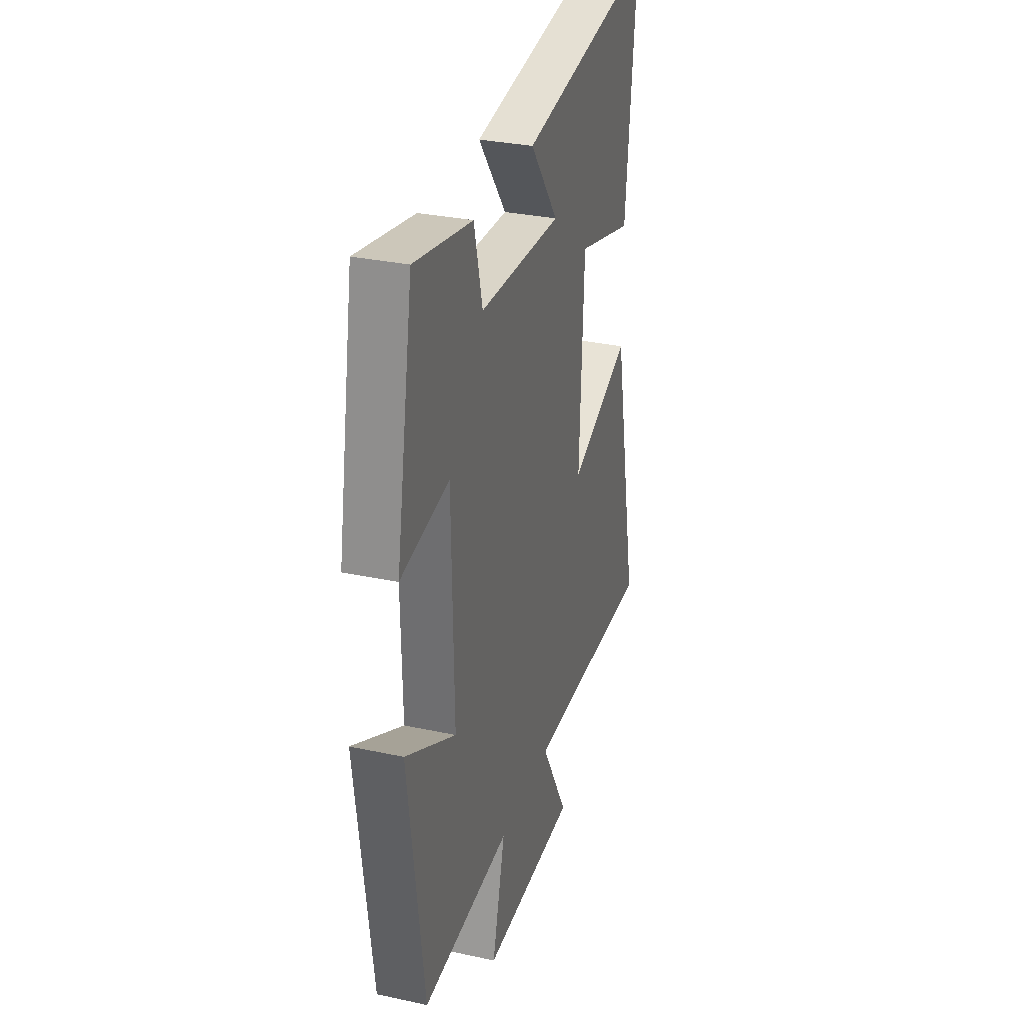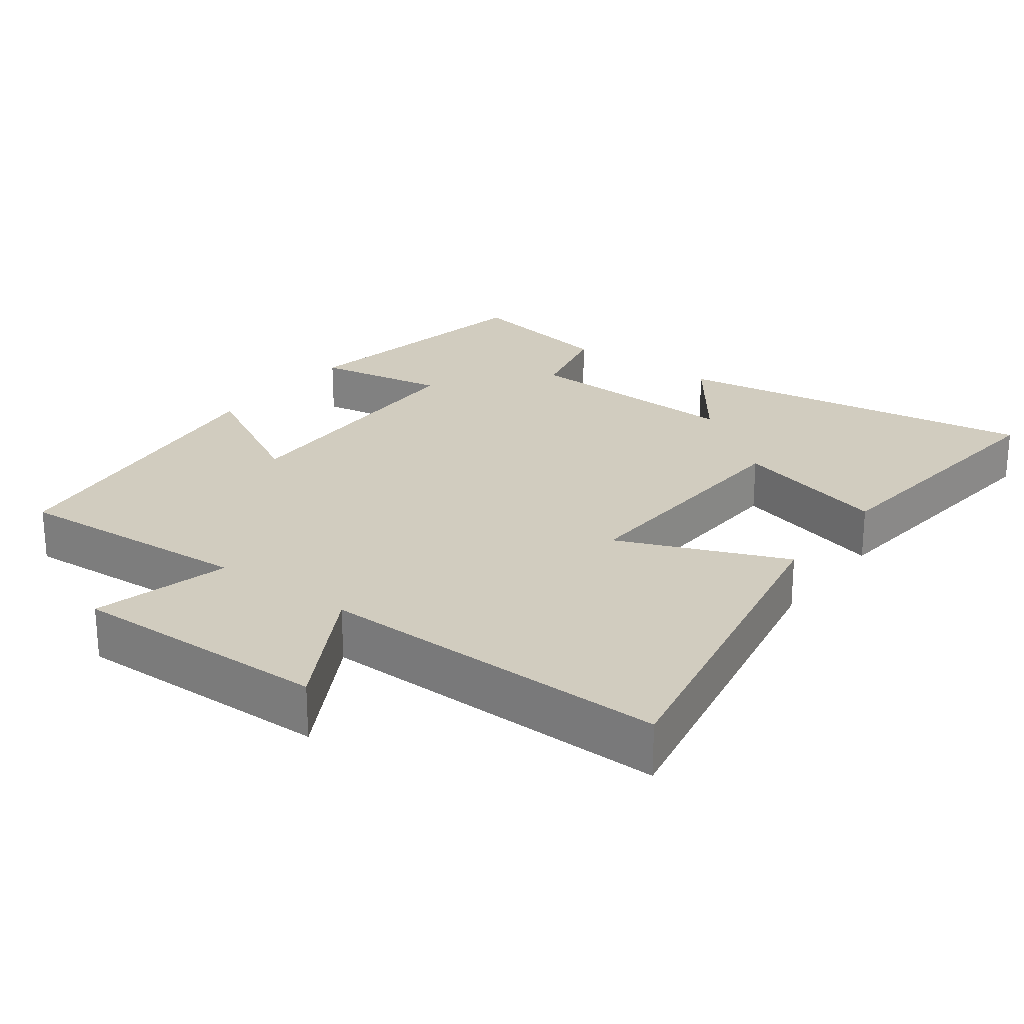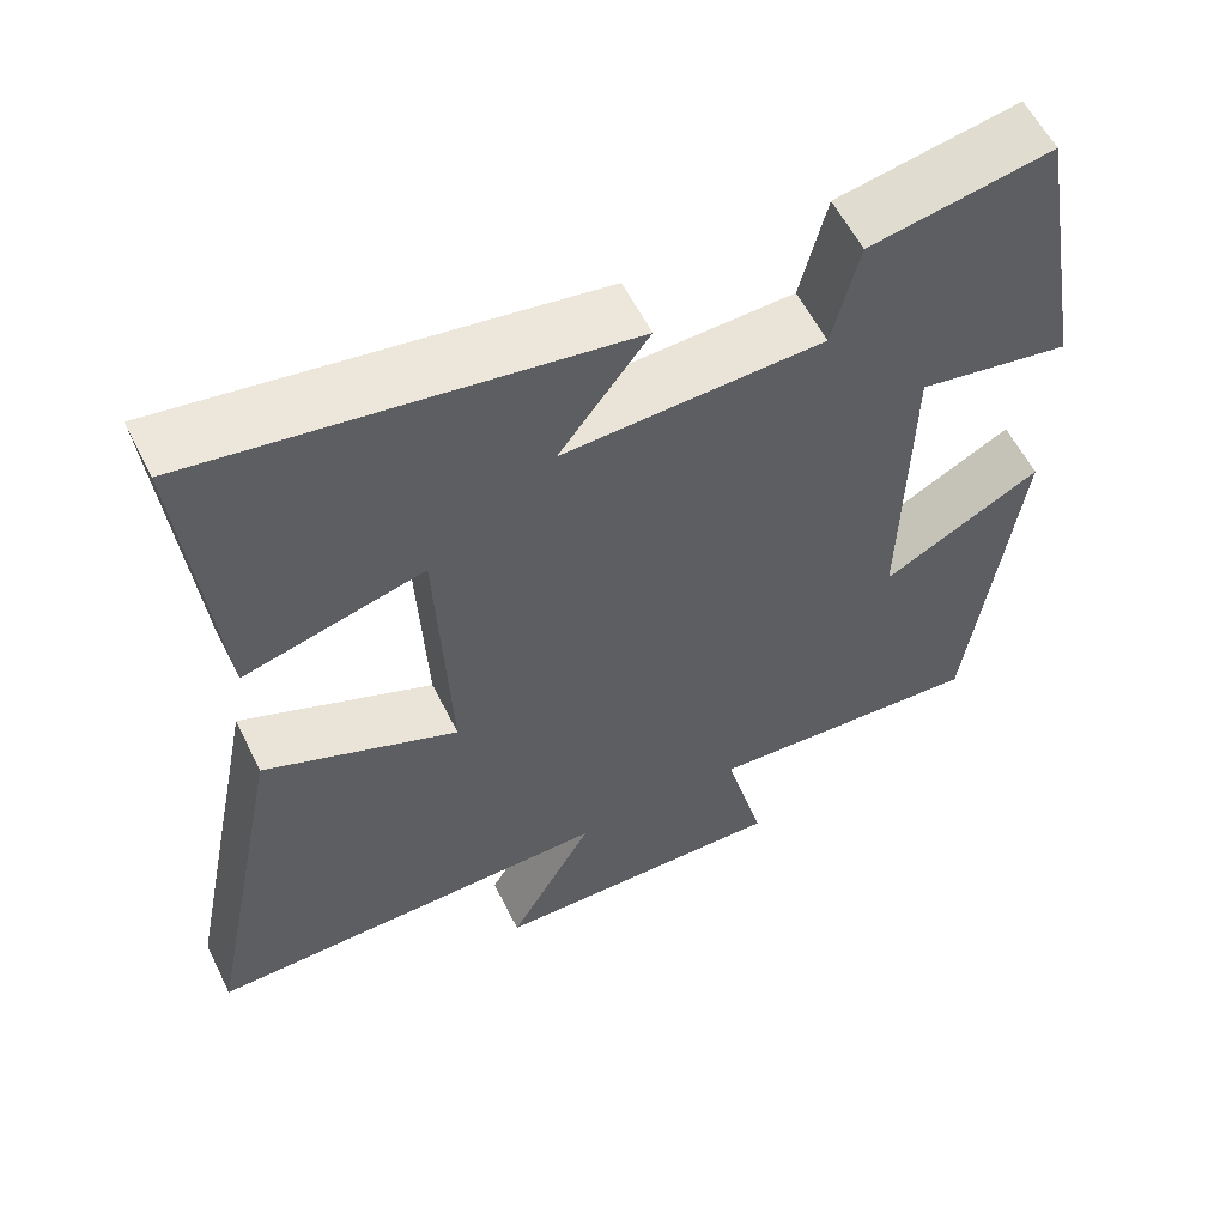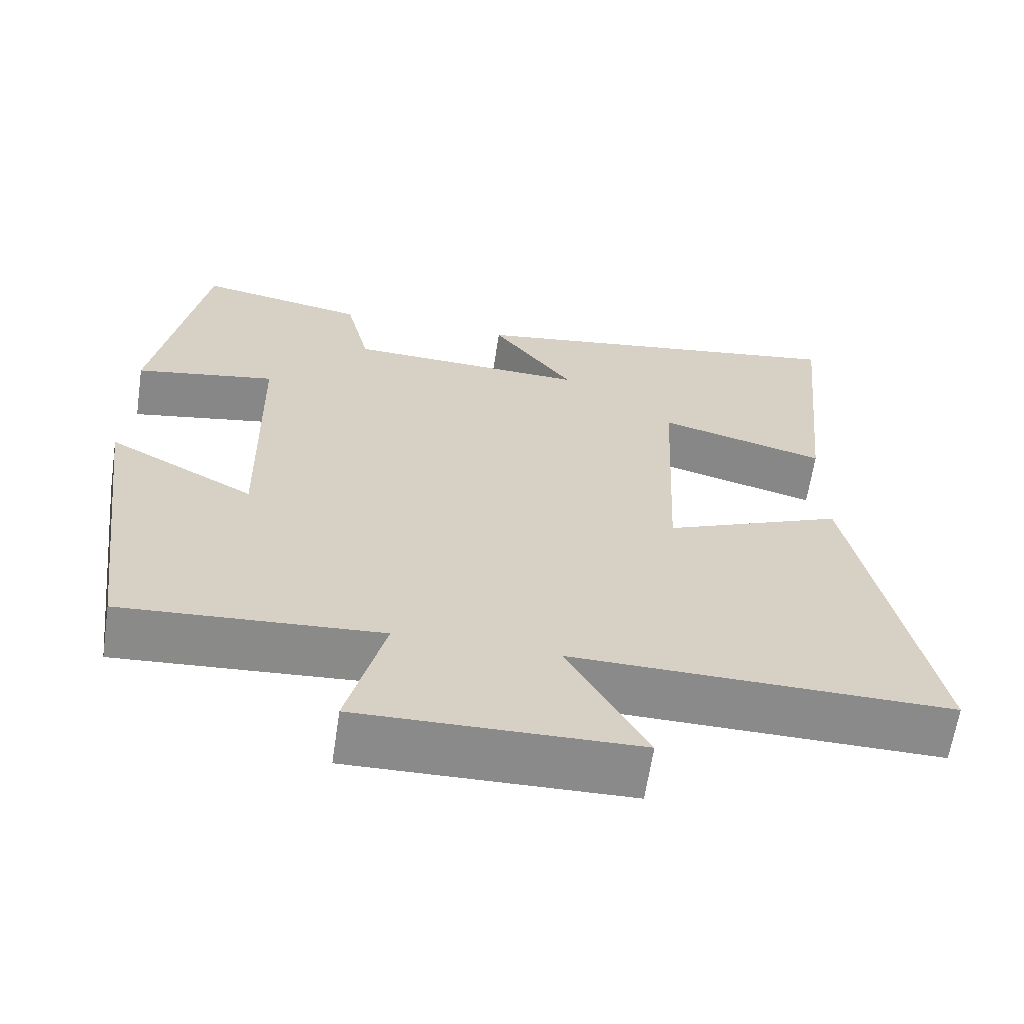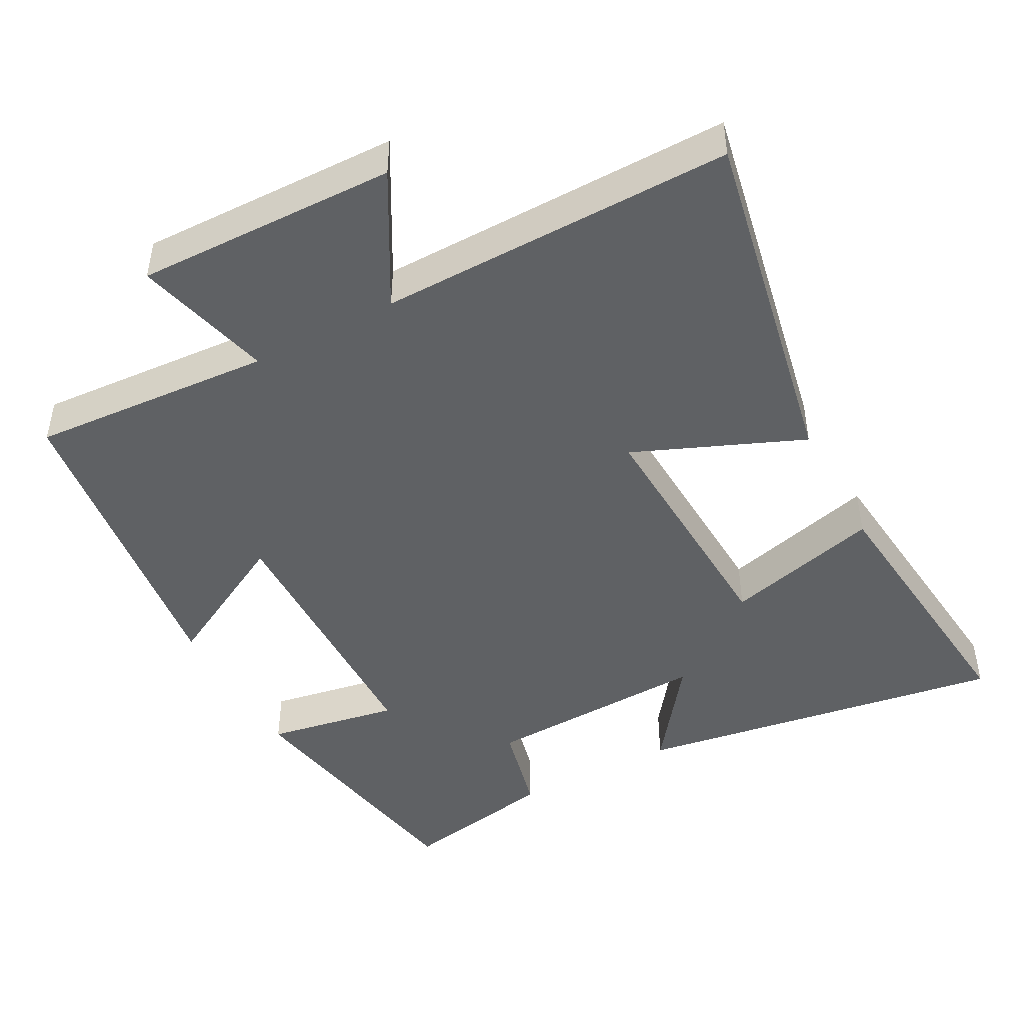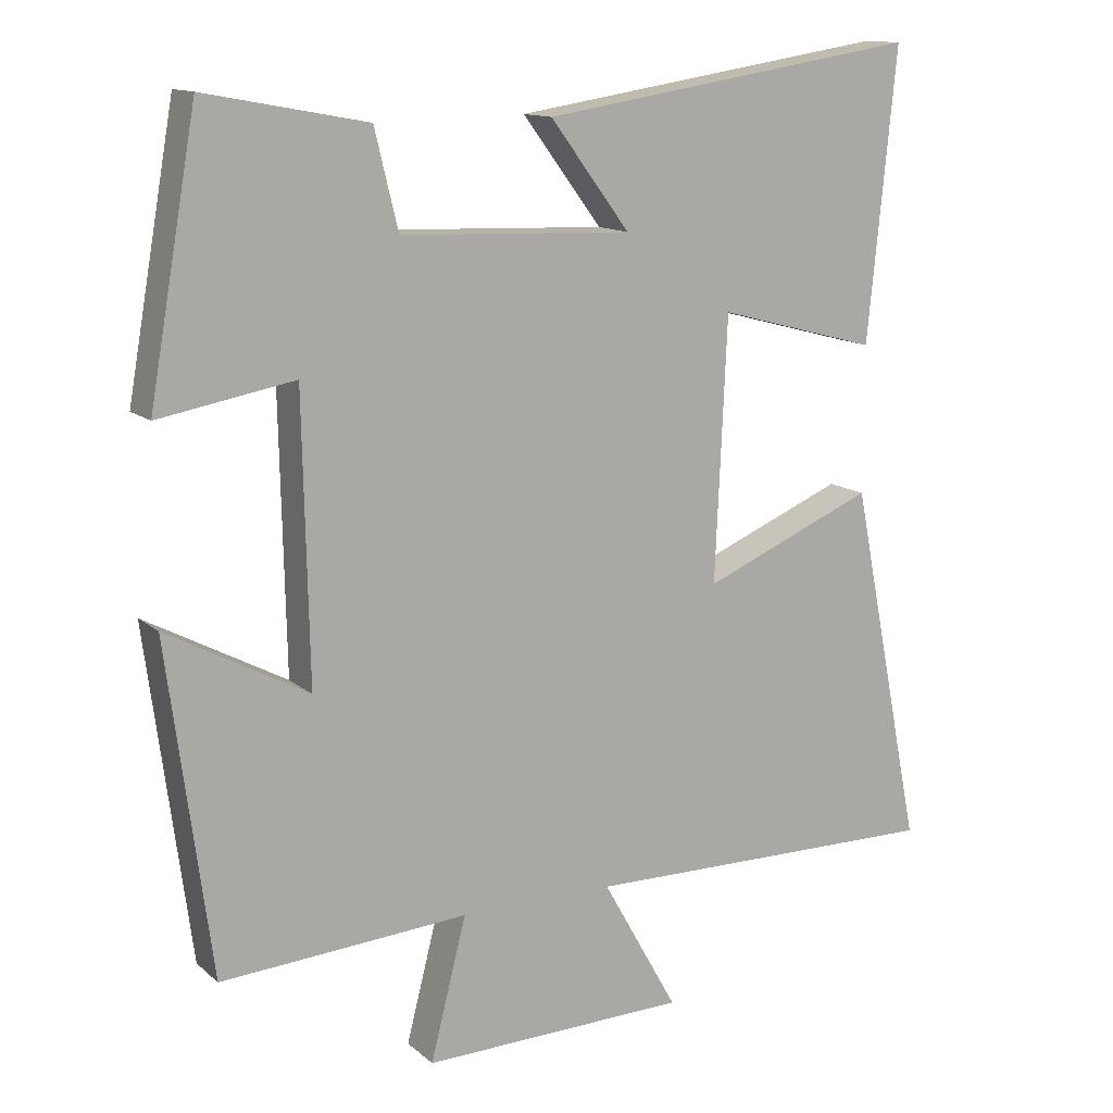
<metadata>
{"format":"obj","ext":"obj","renderer":"f3d","projection":"perspective","resolution":1024,"background":"white","views":[{"elev":31.0,"azim":107.2,"up":"+Z"},{"elev":24.2,"azim":-143.0,"up":"+Y"},{"elev":58.2,"azim":-26.3,"up":"+Z"},{"elev":-63.6,"azim":171.5,"up":"+Z"},{"elev":-46.1,"azim":-151.7,"up":"+Y"},{"elev":13.1,"azim":150.7,"up":"+Z"}]}
</metadata>
<code>
v 0.435 0.07 0.541
v 0.5 0.07 0.173
v 0.316 0.07 0.206
v 0.308 0.07 -0.178
v 0.5 0.07 -0.075
v 0.441 0.07 -0.523
v 0.104 0.07 -0.5
v 0.153 0.07 -0.692
v -0.209 0.07 -0.684
v -0.106 0.07 -0.5
v -0.599 0.07 -0.506
v -0.5 0.07 -0.012
v -0.266 0.07 -0.11
v -0.282 0.07 0.246
v -0.5 0.07 0.188
v -0.539 0.07 0.581
v -0.023 0.07 0.5
v -0.131 0.07 0.356
v 0.183 0.07 0.368
v 0.215 0.07 0.5
v 0.435 0 0.541
v 0.5 0 0.173
v 0.316 0 0.206
v 0.308 0 -0.178
v 0.5 0 -0.075
v 0.441 0 -0.523
v 0.104 0 -0.5
v 0.153 0 -0.692
v -0.209 0 -0.684
v -0.106 0 -0.5
v -0.599 0 -0.506
v -0.5 0 -0.012
v -0.266 0 -0.11
v -0.282 0 0.246
v -0.5 0 0.188
v -0.539 0 0.581
v -0.023 0 0.5
v -0.131 0 0.356
v 0.183 0 0.368
v 0.215 0 0.5
f 19 20 1 2
f 18 19 2 3
f 15 16 17 18
f 14 15 18
f 13 14 18 3
f 10 11 12 13
f 10 13 3 4
f 7 8 9 10
f 7 10 4 5
f 5 6 7
f 22 21 40 39
f 23 22 39 38
f 38 37 36 35
f 38 35 34
f 23 38 34 33
f 33 32 31 30
f 24 23 33 30
f 30 29 28 27
f 25 24 30 27
f 27 26 25
f 1 21 22 2
f 2 22 23 3
f 3 23 24 4
f 4 24 25 5
f 5 25 26 6
f 6 26 27 7
f 7 27 28 8
f 8 28 29 9
f 9 29 30 10
f 10 30 31 11
f 11 31 32 12
f 12 32 33 13
f 13 33 34 14
f 14 34 35 15
f 15 35 36 16
f 16 36 37 17
f 17 37 38 18
f 18 38 39 19
f 19 39 40 20
f 20 40 21 1

</code>
